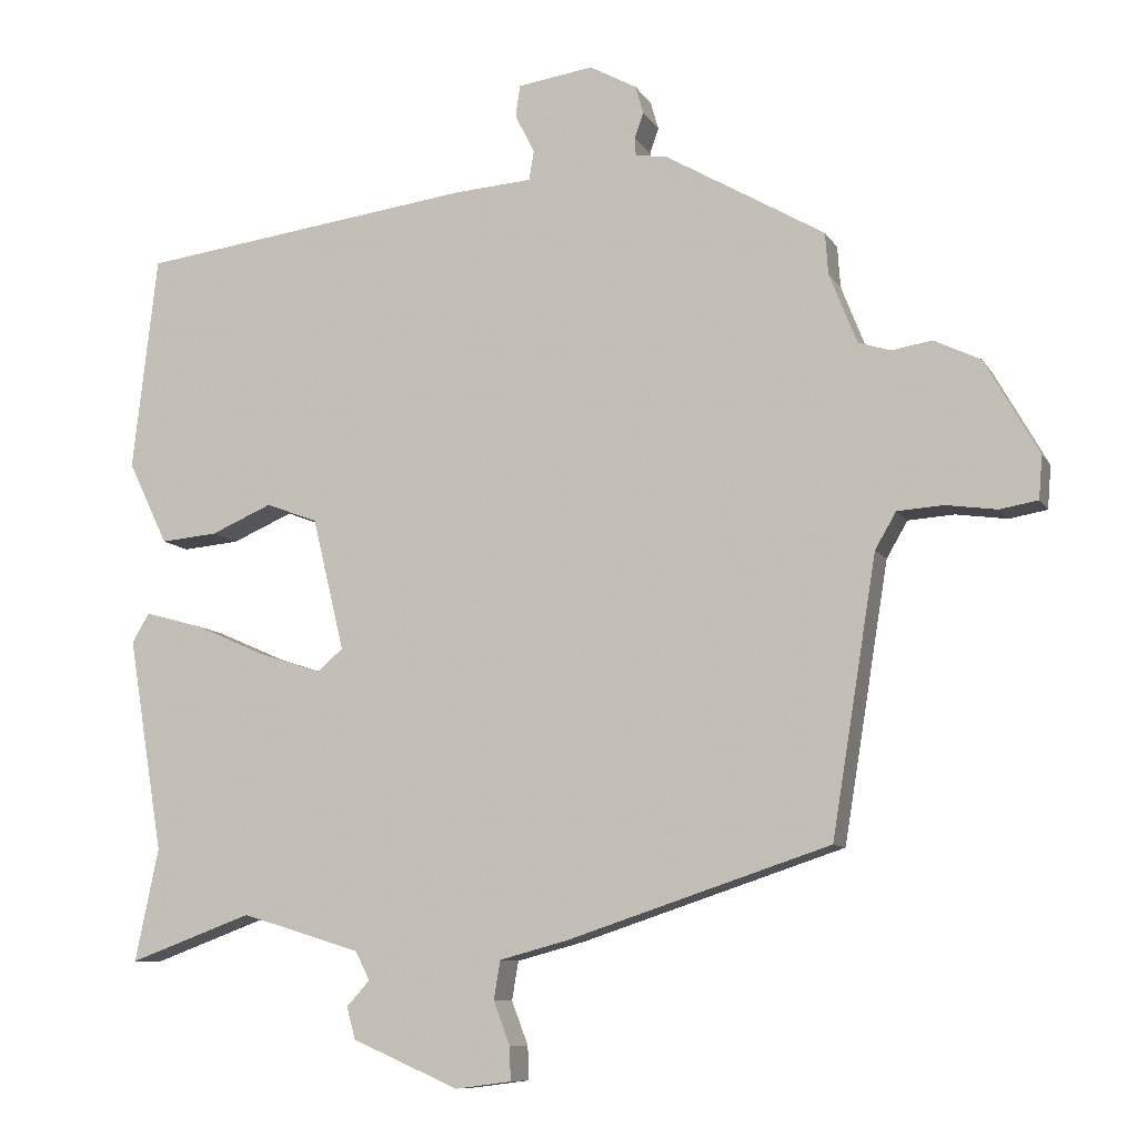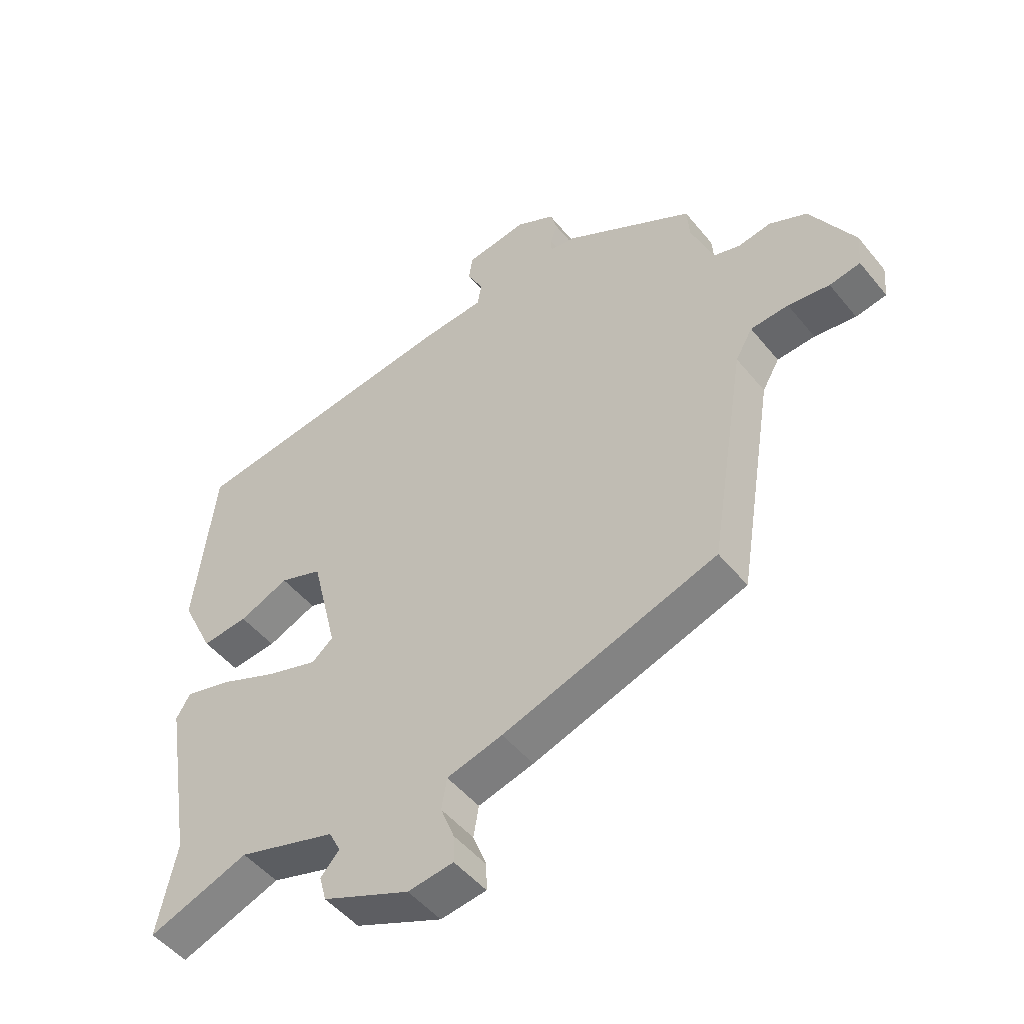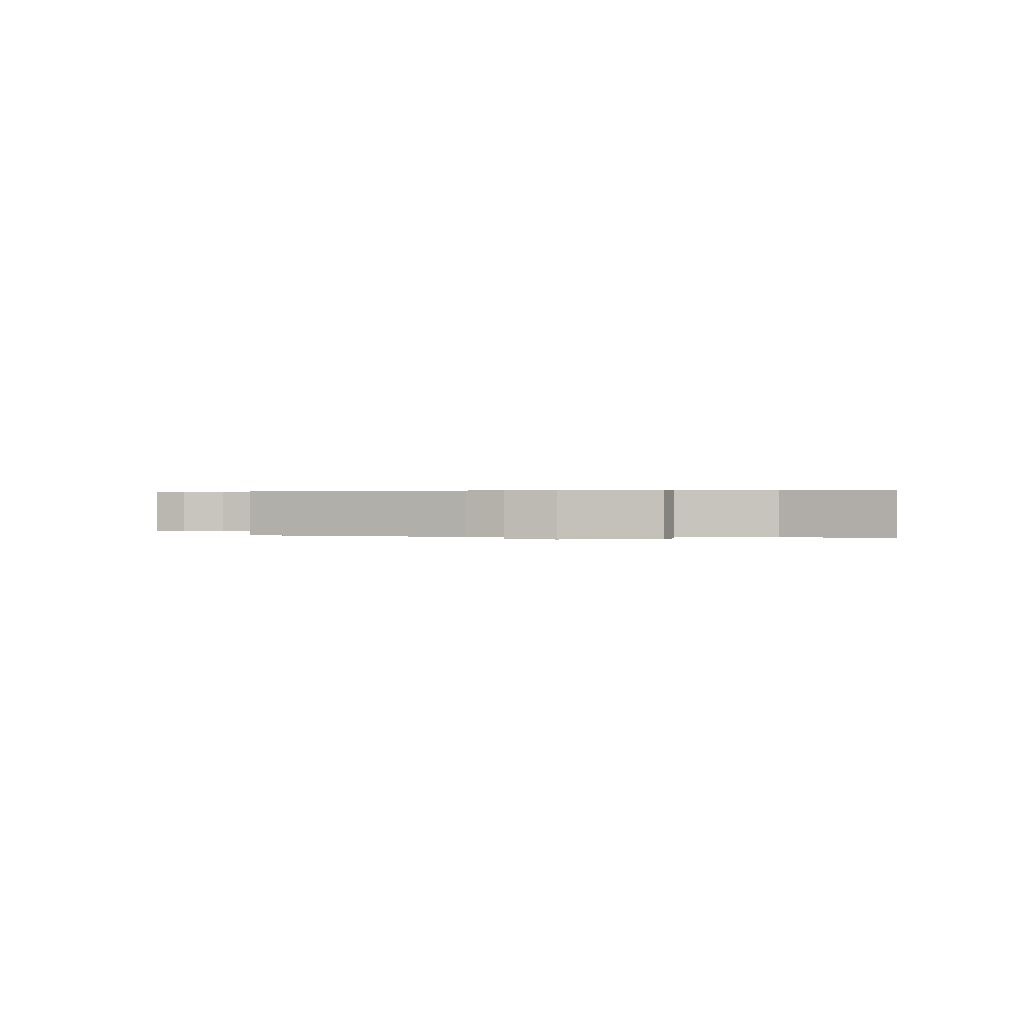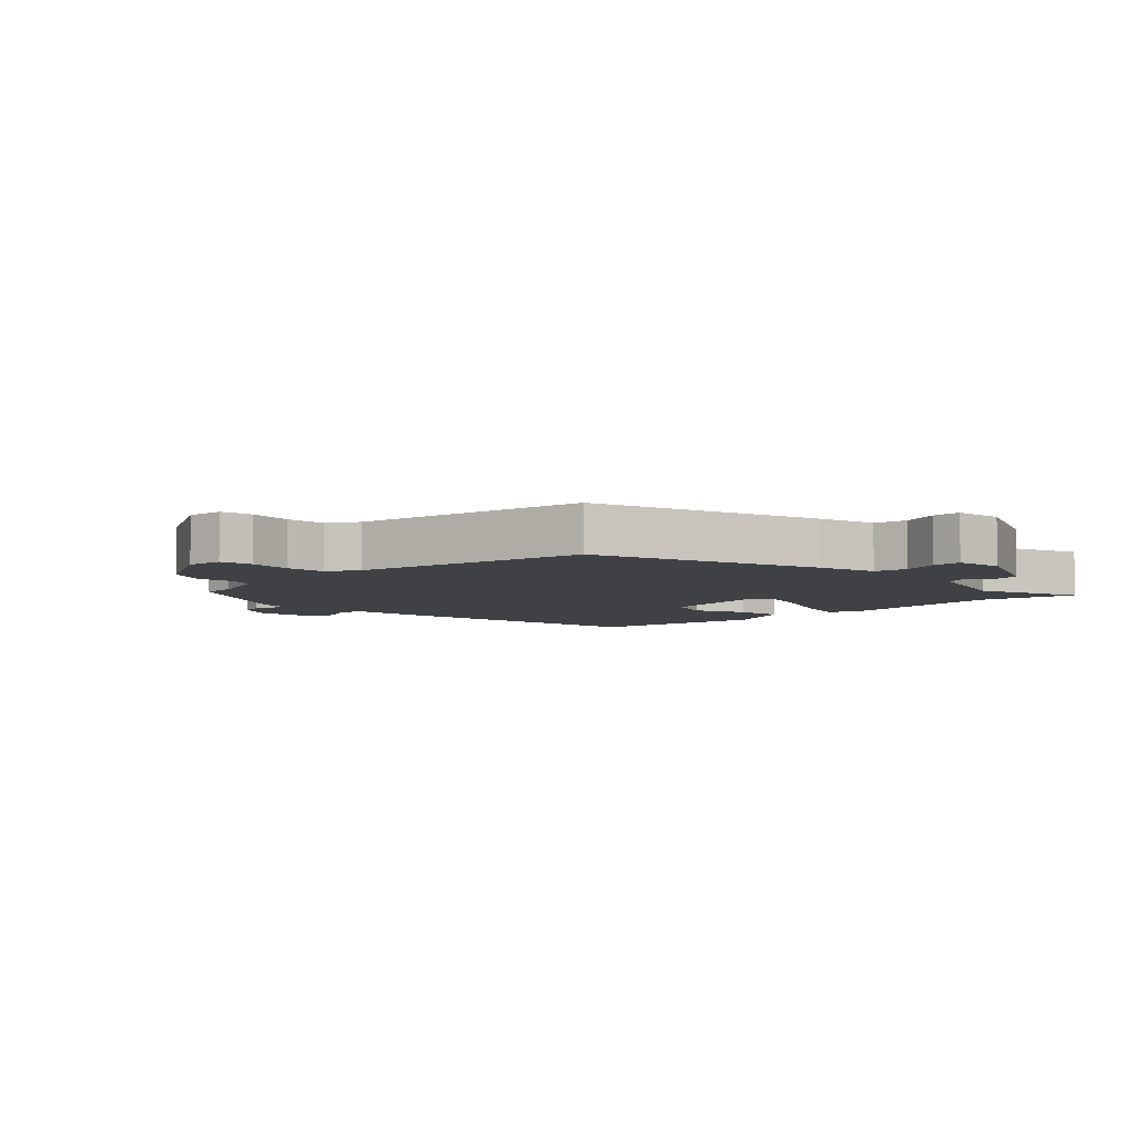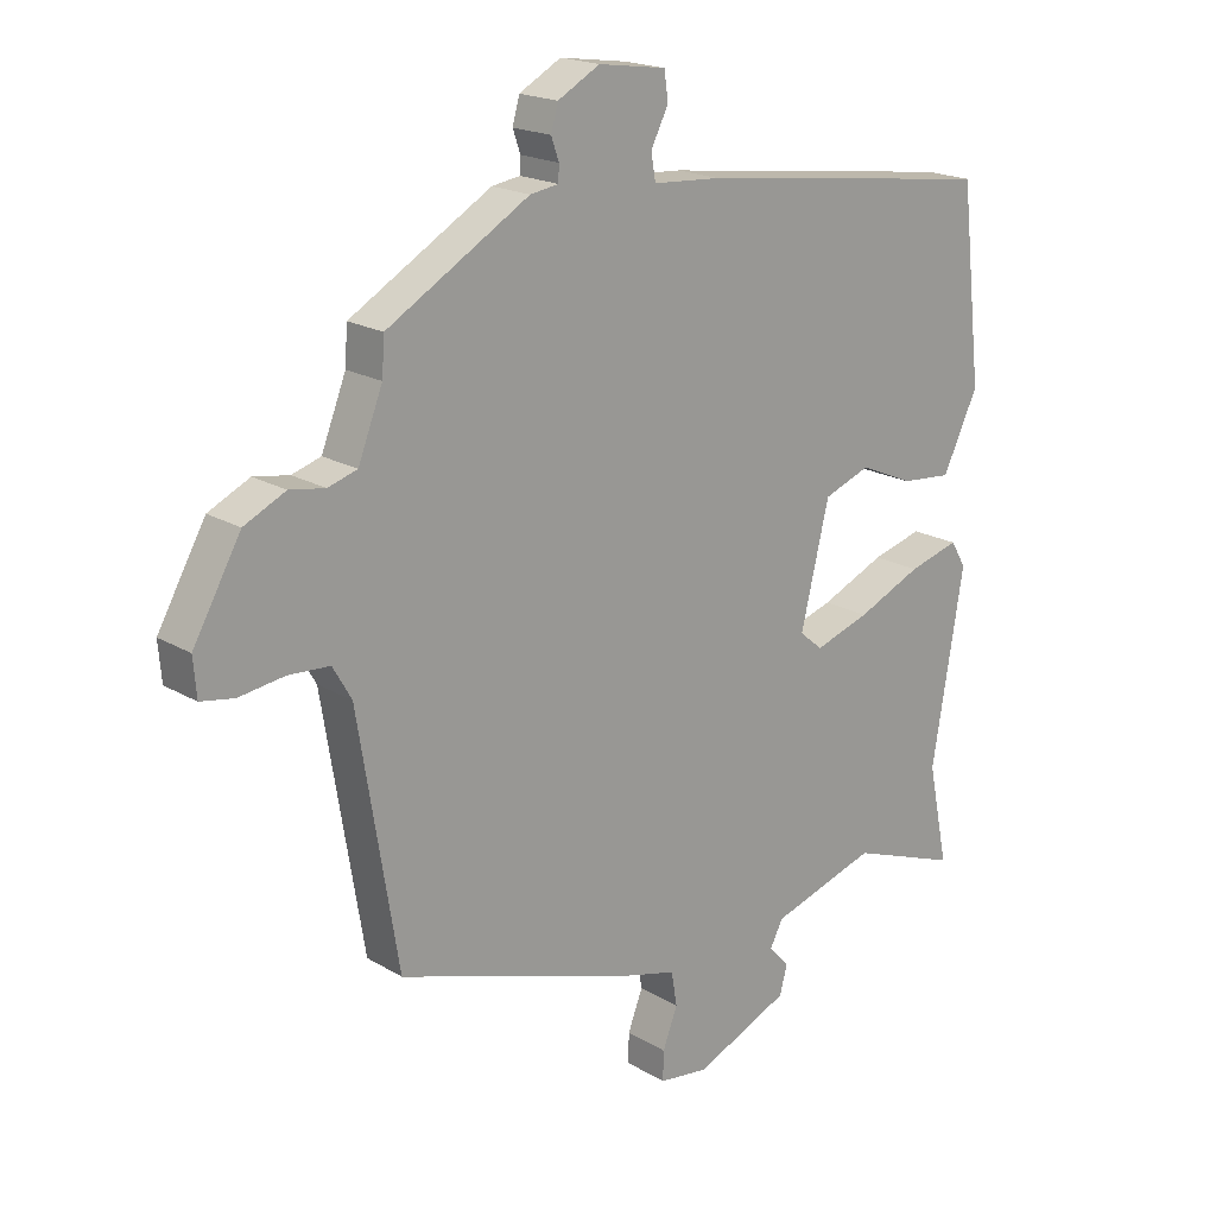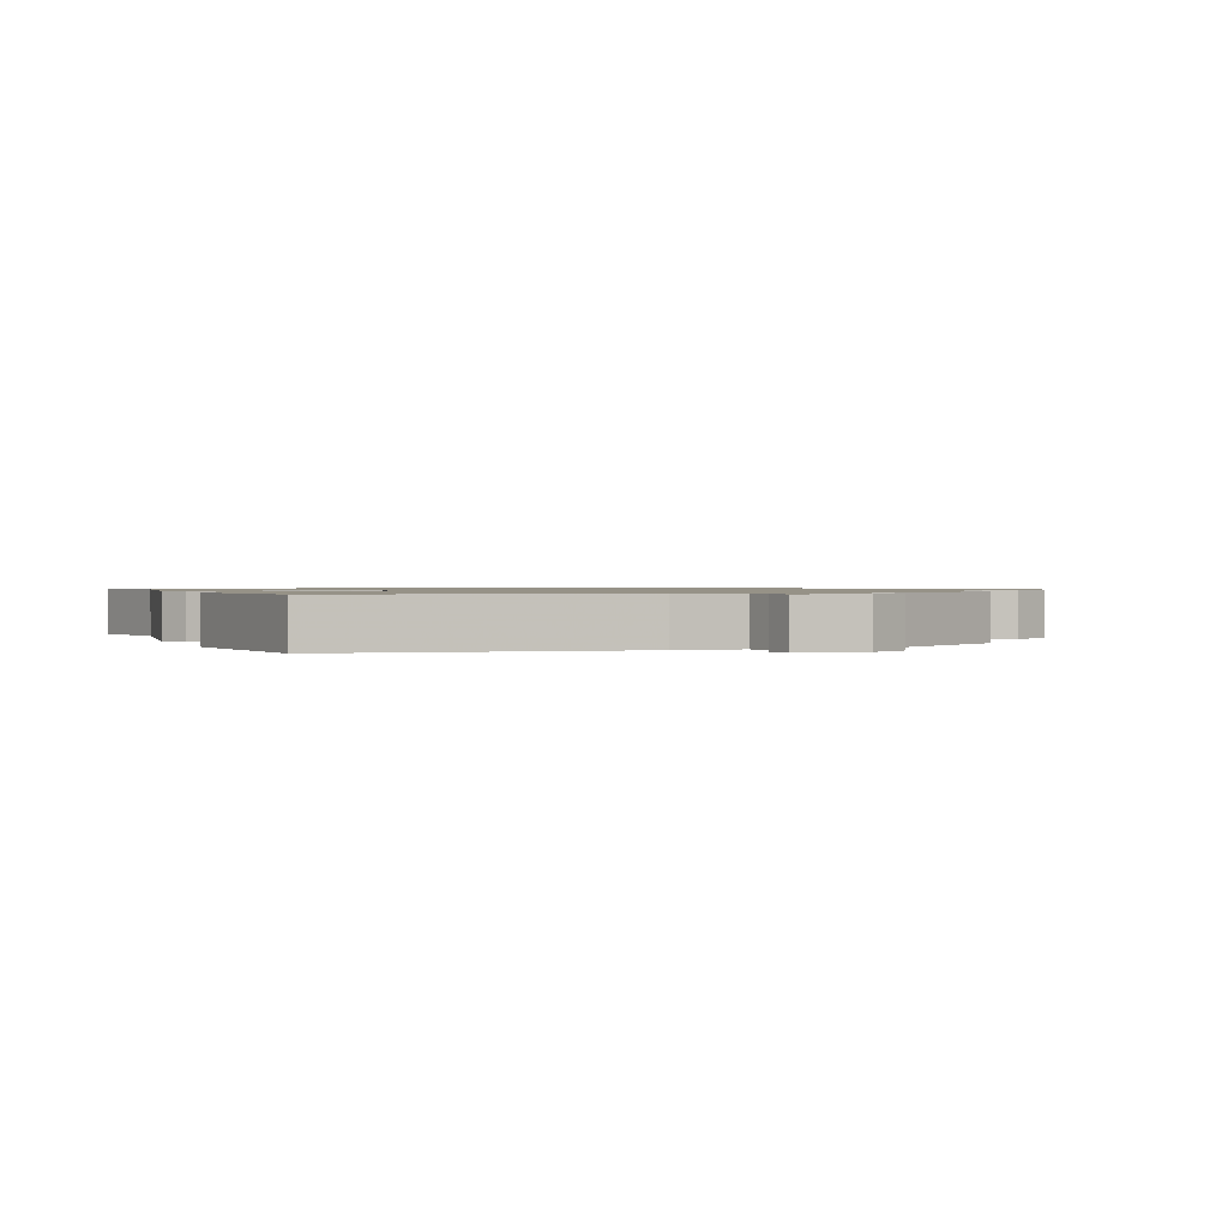
<metadata>
{"format":"obj","ext":"obj","renderer":"f3d","projection":"perspective","resolution":1024,"background":"white","views":[{"elev":-9.4,"azim":19.1,"up":"+Z"},{"elev":-49.6,"azim":37.5,"up":"+Z"},{"elev":0.3,"azim":-173.3,"up":"+Y"},{"elev":-5.7,"azim":133.7,"up":"+Y"},{"elev":19.1,"azim":138.1,"up":"+Z"},{"elev":1.0,"azim":-22.8,"up":"+Y"}]}
</metadata>
<code>
v 0.488 0.07 -0.417
v 0.126 0.07 -0.536
v 0.032 0.07 -0.561
v 0.023 0.07 -0.614
v 0.046 0.07 -0.674
v 0.047 0.07 -0.72
v -0.03 0.07 -0.73
v -0.177 0.07 -0.666
v -0.189 0.07 -0.622
v -0.157 0.07 -0.587
v -0.177 0.07 -0.548
v -0.342 0.07 -0.497
v -0.512 0.07 -0.559
v -0.48 0.07 -0.404
v -0.529 0.07 -0.109
v -0.505 0.07 -0.069
v -0.426 0.07 -0.091
v -0.326 0.07 -0.135
v -0.24 0.07 -0.163
v -0.204 0.07 -0.133
v -0.248 0.07 0.05
v -0.32 0.07 0.077
v -0.404 0.07 0.041
v -0.483 0.07 0.034
v -0.538 0.07 0.149
v -0.504 0.07 0.446
v -0.036 0.07 0.506
v 0.07 0.07 0.513
v 0.077 0.07 0.554
v 0.05 0.07 0.607
v 0.056 0.07 0.651
v 0.161 0.07 0.666
v 0.226 0.07 0.63
v 0.237 0.07 0.591
v 0.225 0.07 0.557
v 0.226 0.07 0.532
v 0.27 0.07 0.525
v 0.49 0.07 0.396
v 0.494 0.07 0.339
v 0.532 0.07 0.242
v 0.577 0.07 0.228
v 0.632 0.07 0.237
v 0.696 0.07 0.206
v 0.77 0.07 0.075
v 0.765 0.07 0.016
v 0.713 0.07 0.007
v 0.643 0.07 0.017
v 0.579 0.07 0.013
v 0.55 0.07 -0.037
v 0.488 0 -0.417
v 0.126 0 -0.536
v 0.032 0 -0.561
v 0.023 0 -0.614
v 0.046 0 -0.674
v 0.047 0 -0.72
v -0.03 0 -0.73
v -0.177 0 -0.666
v -0.189 0 -0.622
v -0.157 0 -0.587
v -0.177 0 -0.548
v -0.342 0 -0.497
v -0.512 0 -0.559
v -0.48 0 -0.404
v -0.529 0 -0.109
v -0.505 0 -0.069
v -0.426 0 -0.091
v -0.326 0 -0.135
v -0.24 0 -0.163
v -0.204 0 -0.133
v -0.248 0 0.05
v -0.32 0 0.077
v -0.404 0 0.041
v -0.483 0 0.034
v -0.538 0 0.149
v -0.504 0 0.446
v -0.036 0 0.506
v 0.07 0 0.513
v 0.077 0 0.554
v 0.05 0 0.607
v 0.056 0 0.651
v 0.161 0 0.666
v 0.226 0 0.63
v 0.237 0 0.591
v 0.225 0 0.557
v 0.226 0 0.532
v 0.27 0 0.525
v 0.49 0 0.396
v 0.494 0 0.339
v 0.532 0 0.242
v 0.577 0 0.228
v 0.632 0 0.237
v 0.696 0 0.206
v 0.77 0 0.075
v 0.765 0 0.016
v 0.713 0 0.007
v 0.643 0 0.017
v 0.579 0 0.013
v 0.55 0 -0.037
f 44 45 46 47
f 44 47 48
f 41 42 43 44
f 40 41 44 48
f 39 40 48 49
f 36 37 38 39
f 32 33 34 35
f 32 35 36
f 29 30 31 32
f 28 29 32 36
f 25 26 27 28
f 22 23 24 25
f 22 25 28 36
f 15 16 17 18
f 14 15 18 19
f 12 13 14 19
f 11 12 19 20
f 7 8 9 10
f 7 10 11 20
f 4 5 6 7
f 3 4 7 20
f 21 22 36 39
f 20 21 39 49
f 3 20 49
f 1 2 3 49
f 96 95 94 93
f 97 96 93
f 93 92 91 90
f 97 93 90 89
f 98 97 89 88
f 88 87 86 85
f 84 83 82 81
f 85 84 81
f 81 80 79 78
f 85 81 78 77
f 77 76 75 74
f 74 73 72 71
f 85 77 74 71
f 67 66 65 64
f 68 67 64 63
f 68 63 62 61
f 69 68 61 60
f 59 58 57 56
f 69 60 59 56
f 56 55 54 53
f 69 56 53 52
f 88 85 71 70
f 98 88 70 69
f 98 69 52
f 98 52 51 50
f 1 50 51 2
f 2 51 52 3
f 3 52 53 4
f 4 53 54 5
f 5 54 55 6
f 6 55 56 7
f 7 56 57 8
f 8 57 58 9
f 9 58 59 10
f 10 59 60 11
f 11 60 61 12
f 12 61 62 13
f 13 62 63 14
f 14 63 64 15
f 15 64 65 16
f 16 65 66 17
f 17 66 67 18
f 18 67 68 19
f 19 68 69 20
f 20 69 70 21
f 21 70 71 22
f 22 71 72 23
f 23 72 73 24
f 24 73 74 25
f 25 74 75 26
f 26 75 76 27
f 27 76 77 28
f 28 77 78 29
f 29 78 79 30
f 30 79 80 31
f 31 80 81 32
f 32 81 82 33
f 33 82 83 34
f 34 83 84 35
f 35 84 85 36
f 36 85 86 37
f 37 86 87 38
f 38 87 88 39
f 39 88 89 40
f 40 89 90 41
f 41 90 91 42
f 42 91 92 43
f 43 92 93 44
f 44 93 94 45
f 45 94 95 46
f 46 95 96 47
f 47 96 97 48
f 48 97 98 49
f 49 98 50 1

</code>
